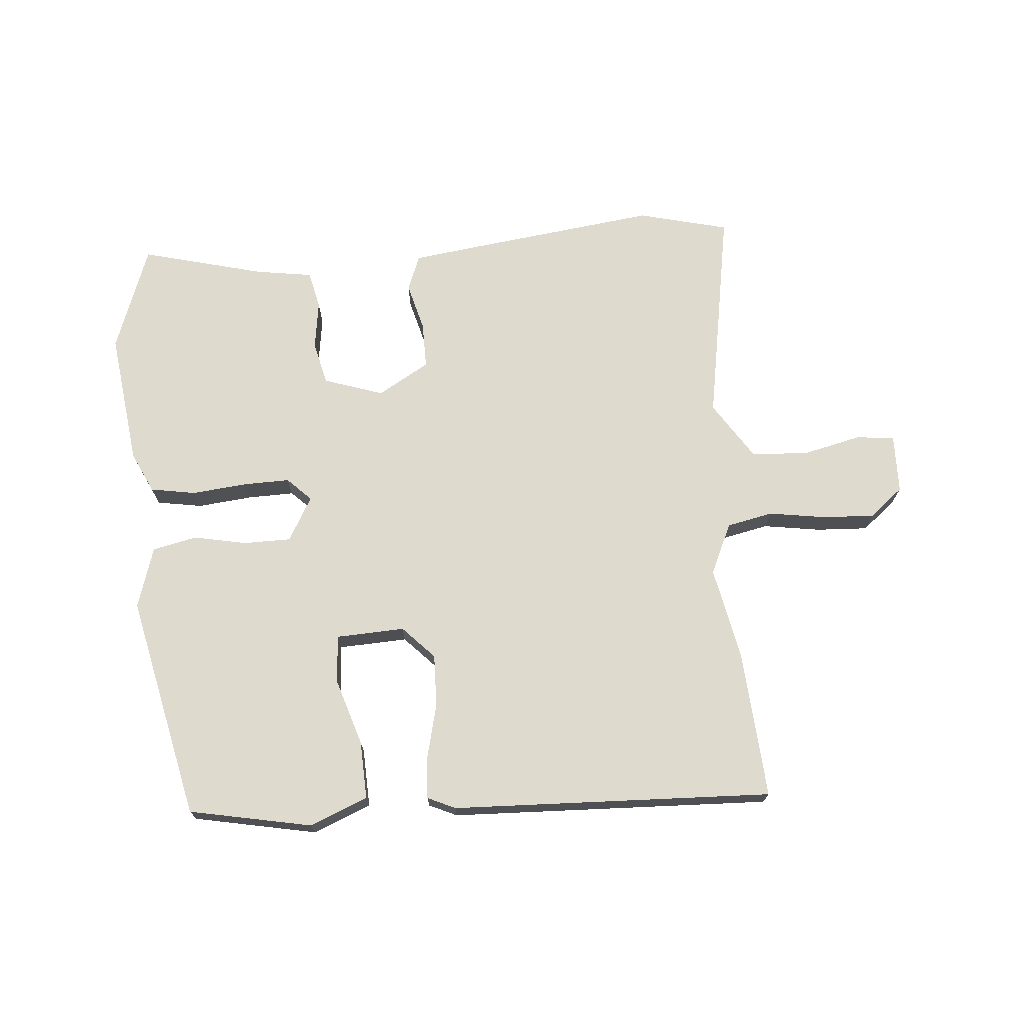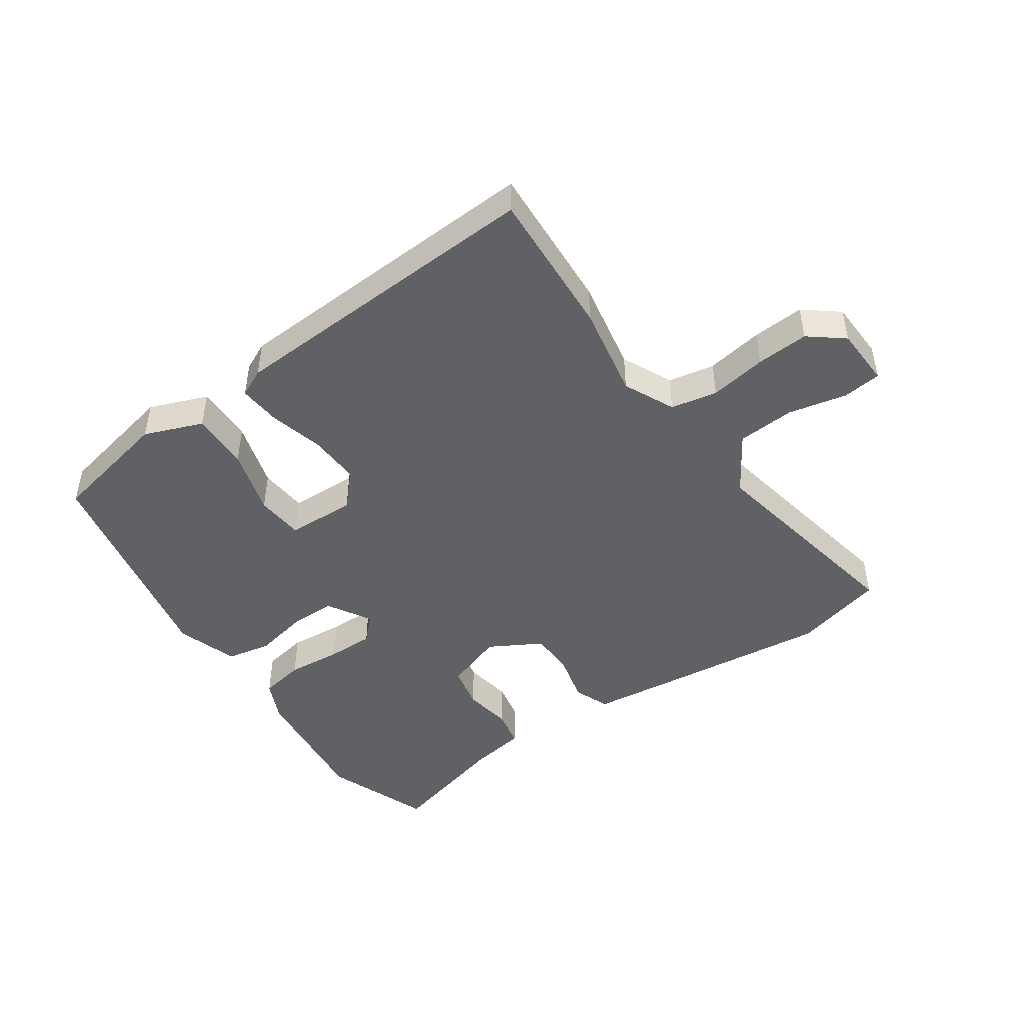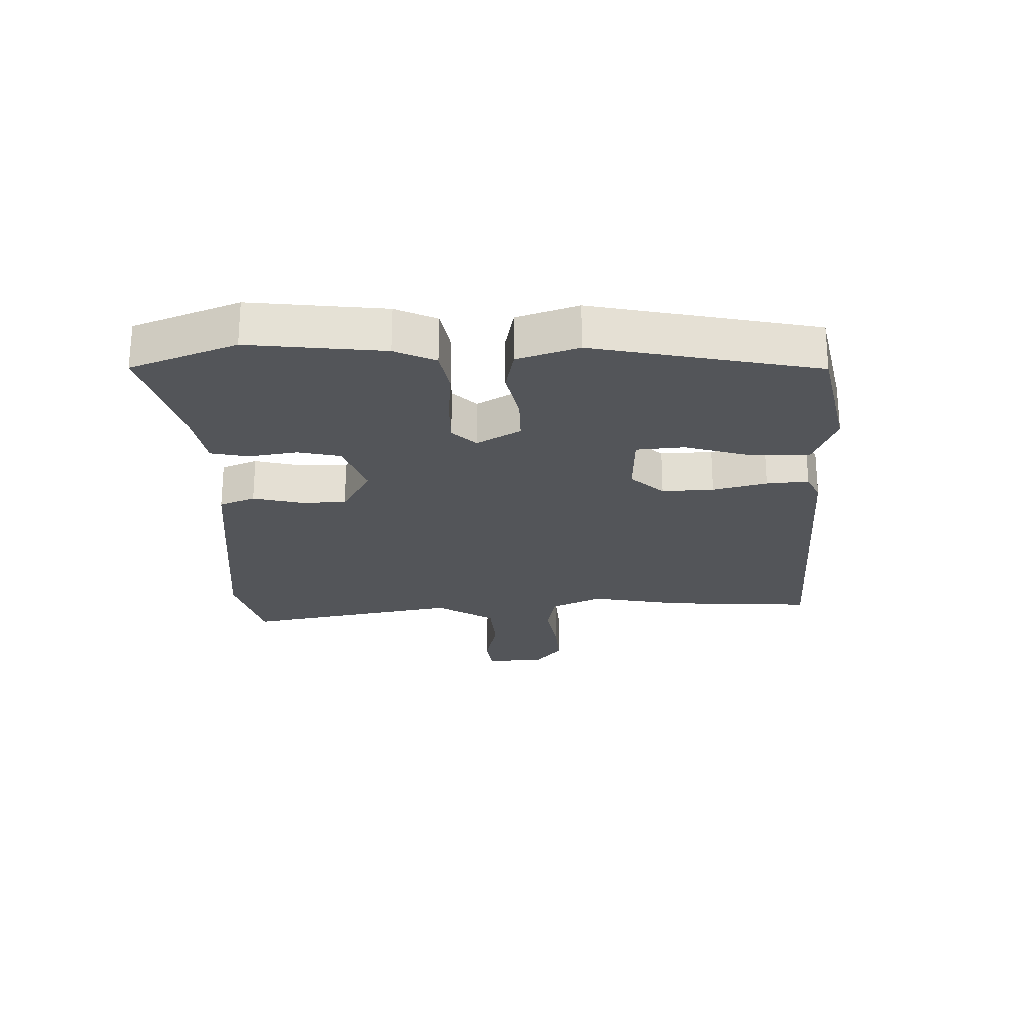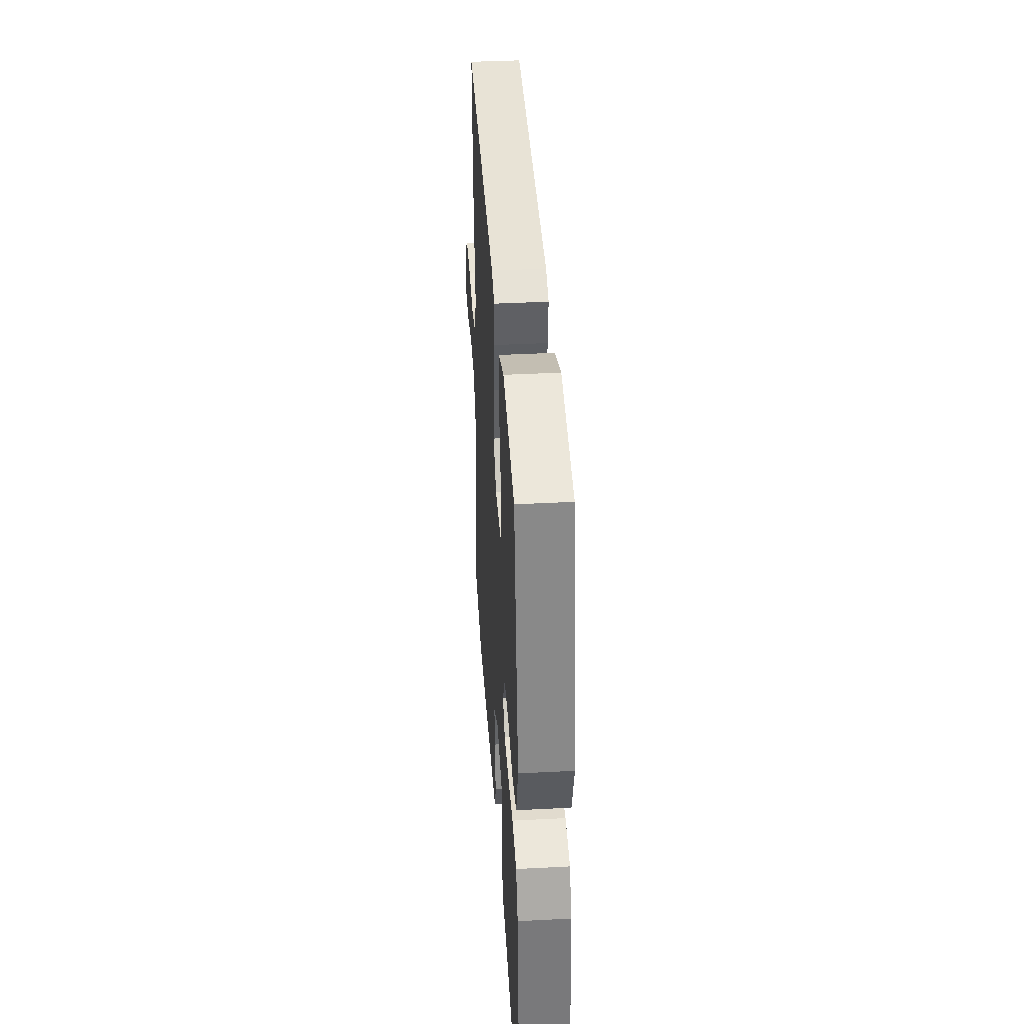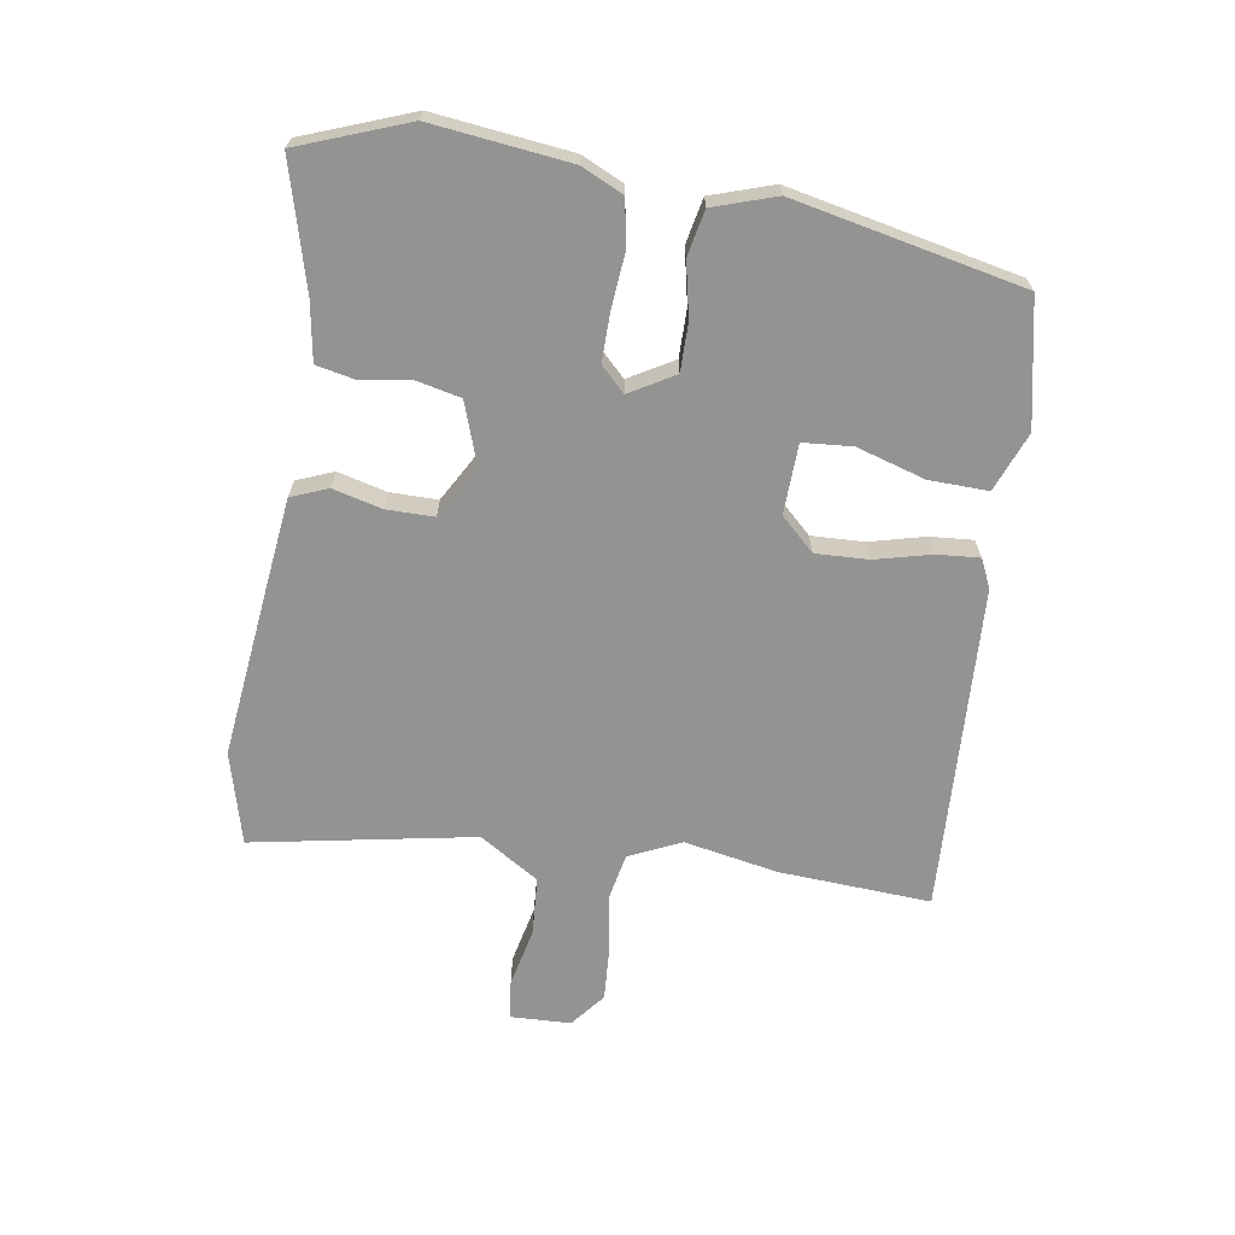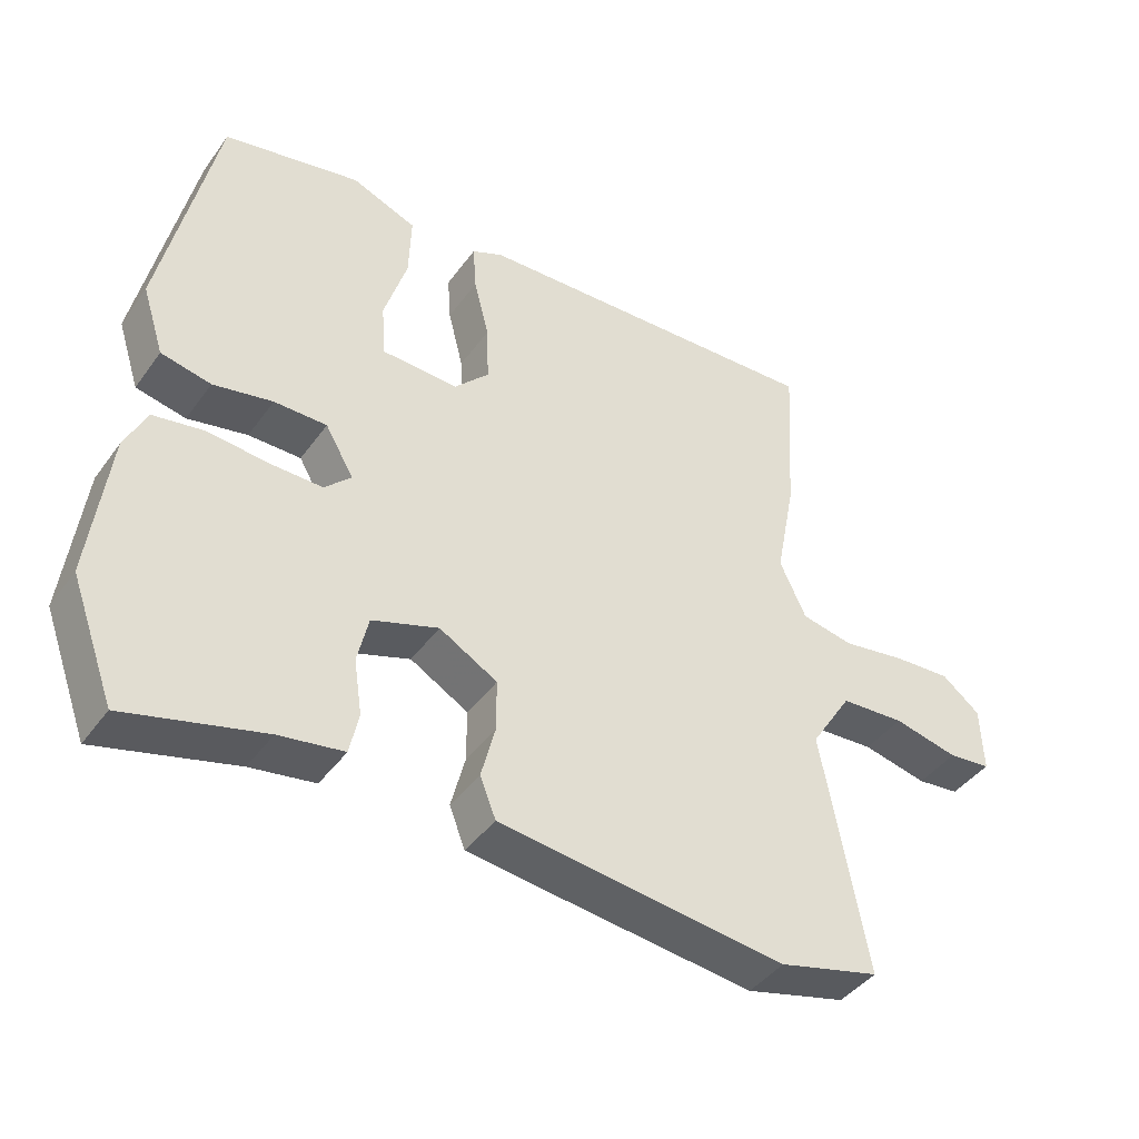
<metadata>
{"format":"obj","ext":"obj","renderer":"f3d","projection":"perspective","resolution":1024,"background":"white","views":[{"elev":71.3,"azim":-5.2,"up":"+Y"},{"elev":-46.6,"azim":35.0,"up":"+Y"},{"elev":-24.0,"azim":-88.1,"up":"+Y"},{"elev":39.2,"azim":-93.7,"up":"+Z"},{"elev":-66.7,"azim":-98.8,"up":"+Y"},{"elev":-42.6,"azim":-33.0,"up":"+Z"}]}
</metadata>
<code>
v -0.453 0.07 0.502
v -0.255 0.07 0.543
v -0.161 0.07 0.506
v -0.164 0.07 0.412
v -0.197 0.07 0.304
v -0.191 0.07 0.226
v -0.08 0.07 0.222
v -0.03 0.07 0.275
v -0.033 0.07 0.359
v -0.055 0.07 0.447
v -0.06 0.07 0.515
v -0.015 0.07 0.536
v 0.504 0.07 0.56
v 0.489 0.07 0.32
v 0.46 0.07 0.17
v 0.498 0.07 0.088
v 0.573 0.07 0.073
v 0.665 0.07 0.088
v 0.749 0.07 0.093
v 0.804 0.07 0.049
v 0.807 0.07 -0.047
v 0.745 0.07 -0.054
v 0.651 0.07 -0.033
v 0.558 0.07 -0.039
v 0.498 0.07 -0.133
v 0.562 0.07 -0.484
v 0.416 0.07 -0.522
v 0.132 0.07 -0.489
v 0 0.07 -0.473
v -0.023 0.07 -0.415
v -0.003 0.07 -0.337
v -0.003 0.07 -0.262
v -0.087 0.07 -0.214
v -0.183 0.07 -0.247
v -0.199 0.07 -0.317
v -0.187 0.07 -0.396
v -0.2 0.07 -0.457
v -0.293 0.07 -0.472
v -0.491 0.07 -0.525
v -0.555 0.07 -0.353
v -0.529 0.07 -0.135
v -0.498 0.07 -0.069
v -0.425 0.07 -0.056
v -0.337 0.07 -0.064
v -0.261 0.07 -0.065
v -0.223 0.07 -0.027
v -0.264 0.07 0.044
v -0.34 0.07 0.044
v -0.426 0.07 0.026
v -0.498 0.07 0.041
v -0.53 0.07 0.14
v -0.453 0 0.502
v -0.255 0 0.543
v -0.161 0 0.506
v -0.164 0 0.412
v -0.197 0 0.304
v -0.191 0 0.226
v -0.08 0 0.222
v -0.03 0 0.275
v -0.033 0 0.359
v -0.055 0 0.447
v -0.06 0 0.515
v -0.015 0 0.536
v 0.504 0 0.56
v 0.489 0 0.32
v 0.46 0 0.17
v 0.498 0 0.088
v 0.573 0 0.073
v 0.665 0 0.088
v 0.749 0 0.093
v 0.804 0 0.049
v 0.807 0 -0.047
v 0.745 0 -0.054
v 0.651 0 -0.033
v 0.558 0 -0.039
v 0.498 0 -0.133
v 0.562 0 -0.484
v 0.416 0 -0.522
v 0.132 0 -0.489
v 0 0 -0.473
v -0.023 0 -0.415
v -0.003 0 -0.337
v -0.003 0 -0.262
v -0.087 0 -0.214
v -0.183 0 -0.247
v -0.199 0 -0.317
v -0.187 0 -0.396
v -0.2 0 -0.457
v -0.293 0 -0.472
v -0.491 0 -0.525
v -0.555 0 -0.353
v -0.529 0 -0.135
v -0.498 0 -0.069
v -0.425 0 -0.056
v -0.337 0 -0.064
v -0.261 0 -0.065
v -0.223 0 -0.027
v -0.264 0 0.044
v -0.34 0 0.044
v -0.426 0 0.026
v -0.498 0 0.041
v -0.53 0 0.14
f 48 49 50 51
f 47 48 51 1
f 46 47 1 2
f 41 42 43 44
f 41 44 45
f 38 39 40 41
f 38 41 45
f 35 36 37 38
f 34 35 38 45
f 33 34 45 46
f 28 29 30 31
f 28 31 32
f 25 26 27 28
f 24 25 28 32
f 20 21 22 23
f 20 23 24
f 17 18 19 20
f 17 20 24
f 16 17 24 32
f 12 13 14 15
f 9 10 11 12
f 8 9 12 15
f 7 8 15 16
f 2 3 4 5
f 2 5 6
f 46 2 6
f 16 32 33 46
f 6 7 16 46
f 102 101 100 99
f 52 102 99 98
f 53 52 98 97
f 95 94 93 92
f 96 95 92
f 92 91 90 89
f 96 92 89
f 89 88 87 86
f 96 89 86 85
f 97 96 85 84
f 82 81 80 79
f 83 82 79
f 79 78 77 76
f 83 79 76 75
f 74 73 72 71
f 75 74 71
f 71 70 69 68
f 75 71 68
f 83 75 68 67
f 66 65 64 63
f 63 62 61 60
f 66 63 60 59
f 67 66 59 58
f 56 55 54 53
f 57 56 53
f 57 53 97
f 97 84 83 67
f 97 67 58 57
f 1 52 53 2
f 2 53 54 3
f 3 54 55 4
f 4 55 56 5
f 5 56 57 6
f 6 57 58 7
f 7 58 59 8
f 8 59 60 9
f 9 60 61 10
f 10 61 62 11
f 11 62 63 12
f 12 63 64 13
f 13 64 65 14
f 14 65 66 15
f 15 66 67 16
f 16 67 68 17
f 17 68 69 18
f 18 69 70 19
f 19 70 71 20
f 20 71 72 21
f 21 72 73 22
f 22 73 74 23
f 23 74 75 24
f 24 75 76 25
f 25 76 77 26
f 26 77 78 27
f 27 78 79 28
f 28 79 80 29
f 29 80 81 30
f 30 81 82 31
f 31 82 83 32
f 32 83 84 33
f 33 84 85 34
f 34 85 86 35
f 35 86 87 36
f 36 87 88 37
f 37 88 89 38
f 38 89 90 39
f 39 90 91 40
f 40 91 92 41
f 41 92 93 42
f 42 93 94 43
f 43 94 95 44
f 44 95 96 45
f 45 96 97 46
f 46 97 98 47
f 47 98 99 48
f 48 99 100 49
f 49 100 101 50
f 50 101 102 51
f 51 102 52 1

</code>
